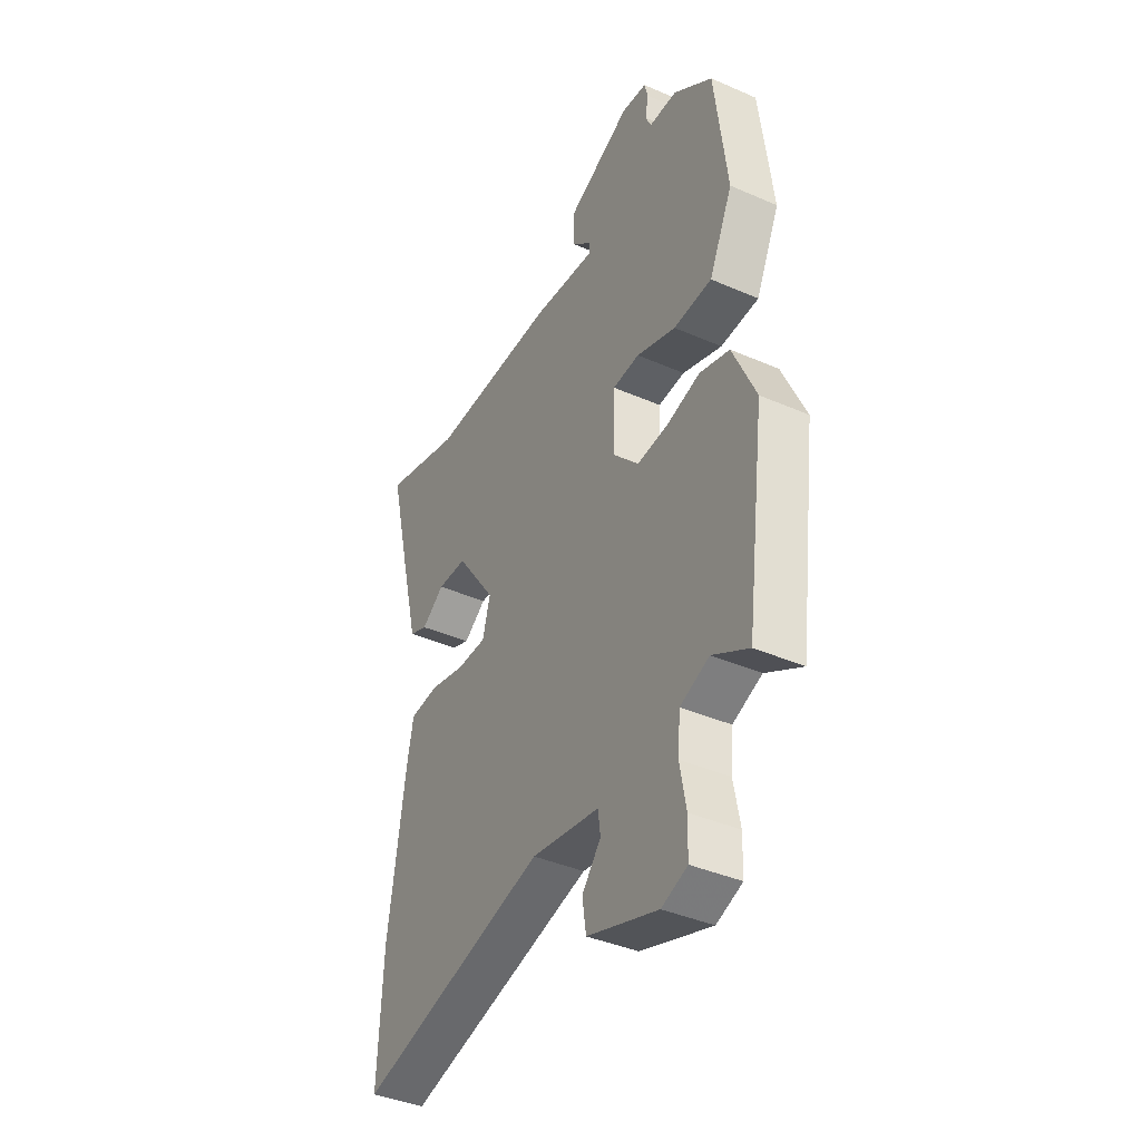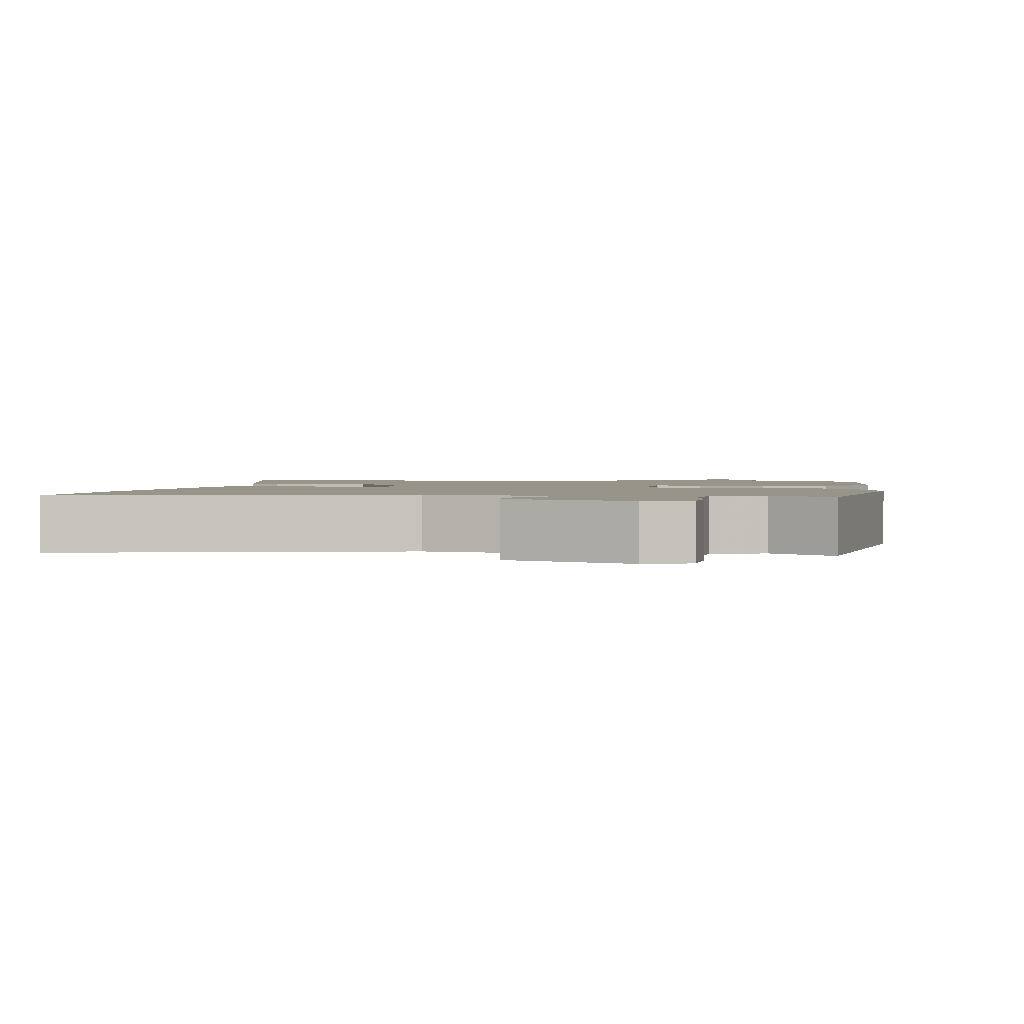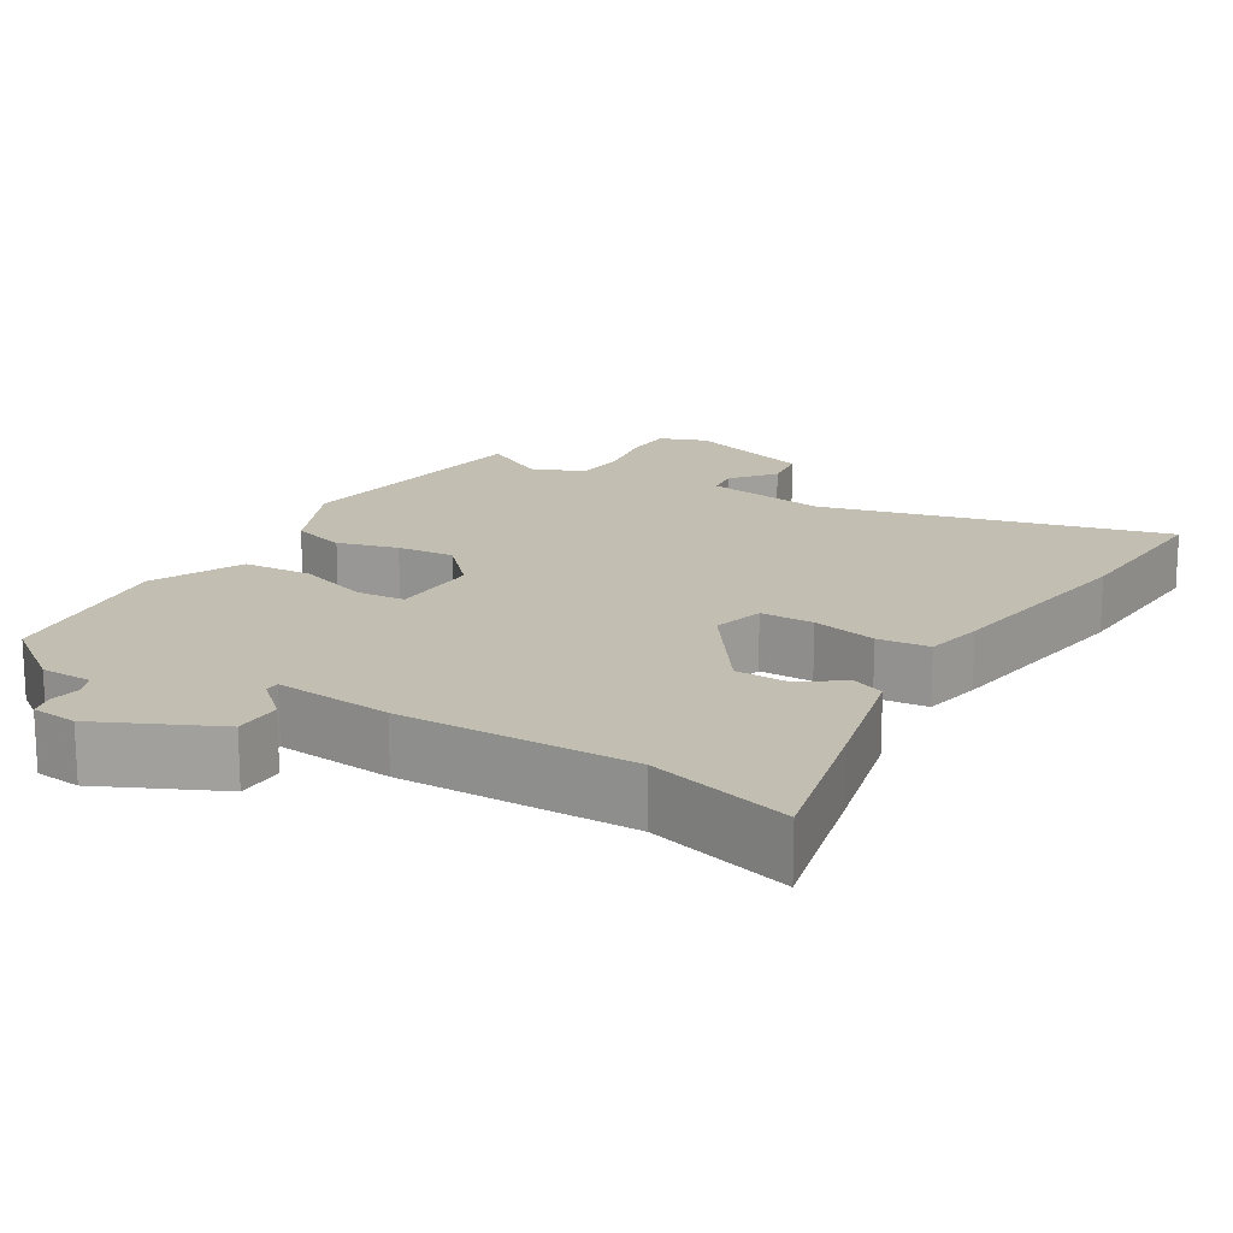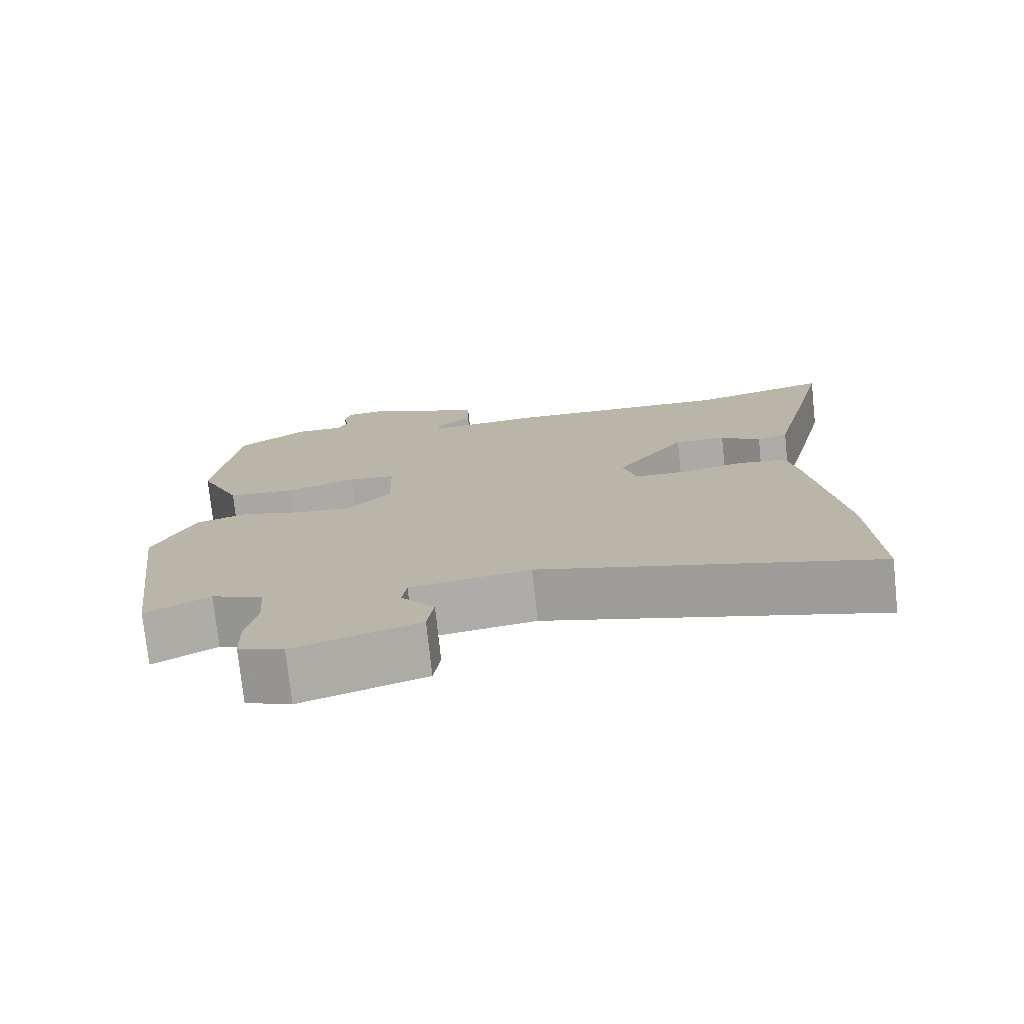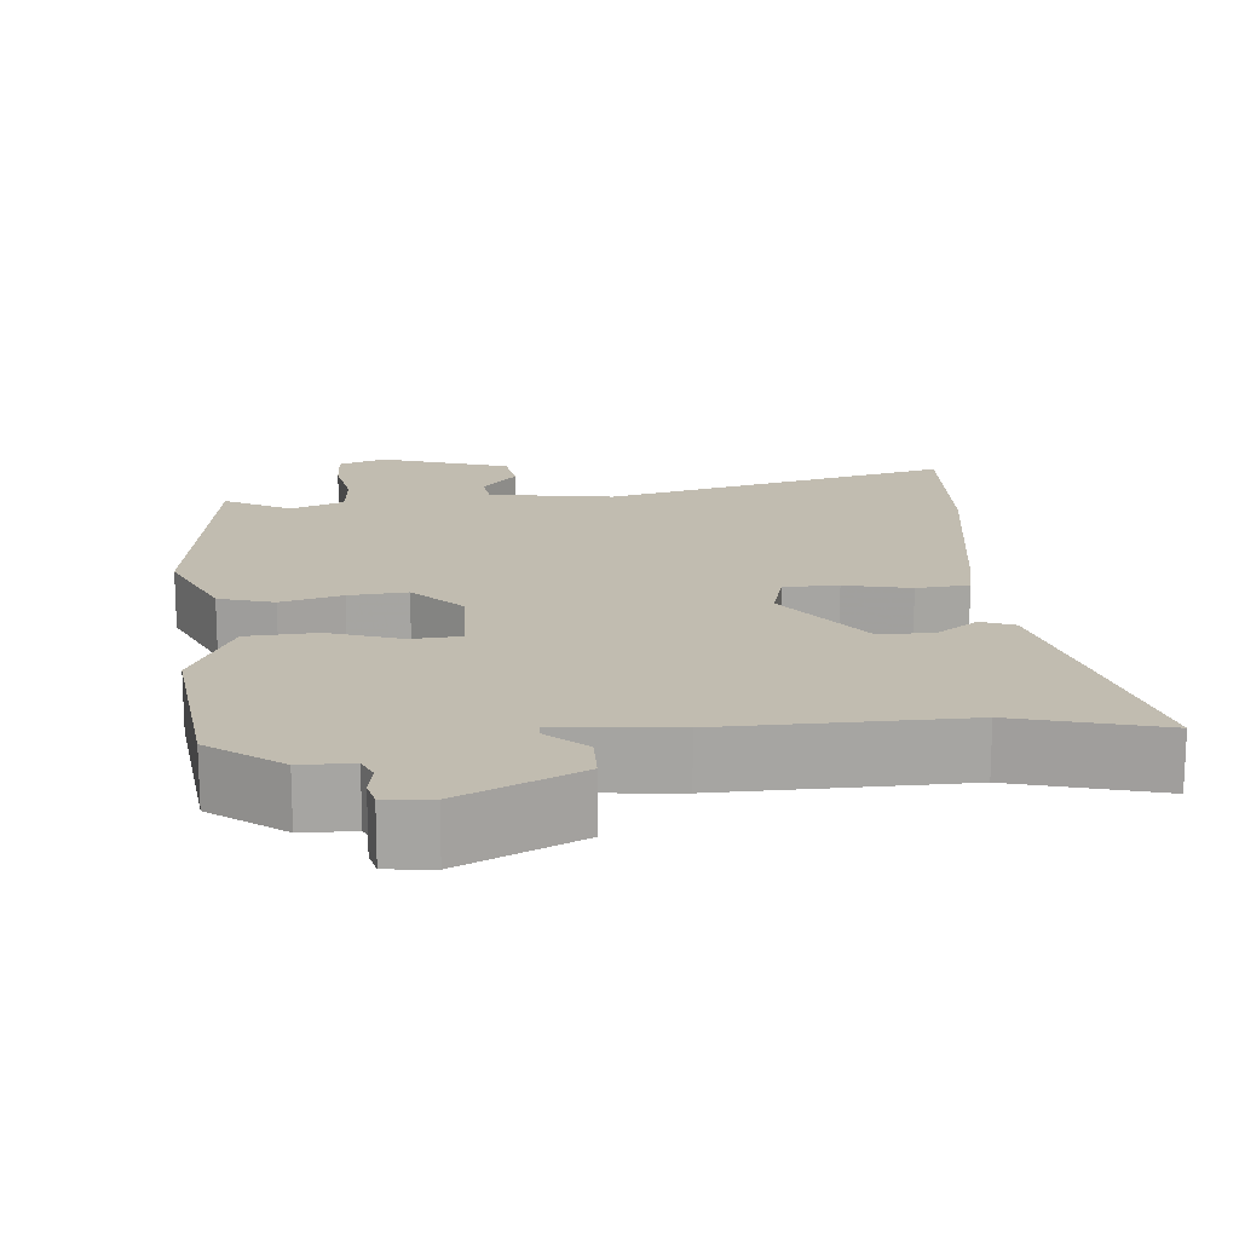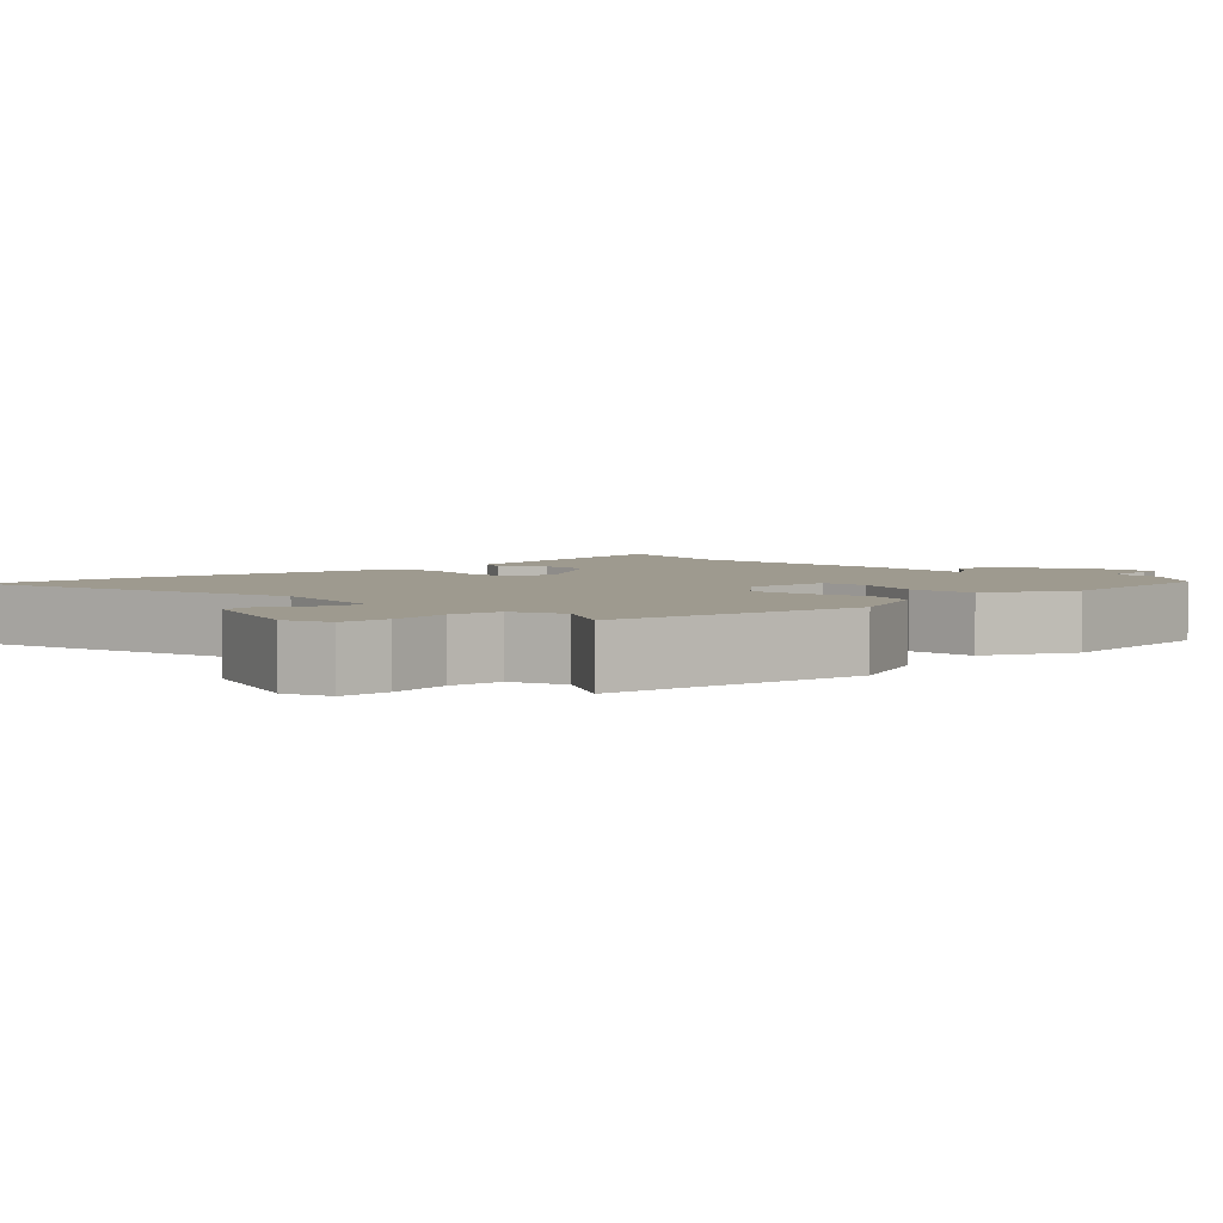
<metadata>
{"format":"obj","ext":"obj","renderer":"f3d","projection":"perspective","resolution":1024,"background":"white","views":[{"elev":-39.5,"azim":-118.5,"up":"+Z"},{"elev":1.8,"azim":-169.6,"up":"+Y"},{"elev":17.3,"azim":31.3,"up":"+Y"},{"elev":-75.6,"azim":6.0,"up":"+Z"},{"elev":16.6,"azim":-4.9,"up":"+Y"},{"elev":3.7,"azim":-133.1,"up":"+Y"}]}
</metadata>
<code>
v 0.494 0.07 -0.375
v 0.505 0.07 -0.598
v 0.054 0.07 -0.481
v -0.108 0.07 -0.506
v -0.114 0.07 -0.55
v -0.069 0.07 -0.605
v -0.078 0.07 -0.665
v -0.246 0.07 -0.72
v -0.307 0.07 -0.697
v -0.309 0.07 -0.631
v -0.294 0.07 -0.551
v -0.3 0.07 -0.482
v -0.369 0.07 -0.454
v -0.455 0.07 -0.502
v -0.5 0.07 -0.161
v -0.445 0.07 -0.039
v -0.374 0.07 -0.018
v -0.295 0.07 -0.04
v -0.22 0.07 -0.047
v -0.159 0.07 0.017
v -0.162 0.07 0.135
v -0.226 0.07 0.14
v -0.32 0.07 0.108
v -0.411 0.07 0.114
v -0.467 0.07 0.234
v -0.437 0.07 0.478
v -0.344 0.07 0.547
v -0.277 0.07 0.548
v -0.264 0.07 0.577
v -0.271 0.07 0.618
v -0.263 0.07 0.65
v -0.203 0.07 0.656
v -0.05 0.07 0.583
v -0.049 0.07 0.52
v -0.099 0.07 0.474
v -0.098 0.07 0.455
v 0.055 0.07 0.469
v 0.361 0.07 0.463
v 0.548 0.07 0.513
v 0.499 0.07 0.31
v 0.458 0.07 0.145
v 0.415 0.07 0.128
v 0.361 0.07 0.167
v 0.291 0.07 0.166
v 0.197 0.07 0.035
v 0.215 0.07 -0.032
v 0.285 0.07 -0.033
v 0.37 0.07 -0.014
v 0.438 0.07 -0.021
v 0.453 0.07 -0.098
v 0.494 0 -0.375
v 0.505 0 -0.598
v 0.054 0 -0.481
v -0.108 0 -0.506
v -0.114 0 -0.55
v -0.069 0 -0.605
v -0.078 0 -0.665
v -0.246 0 -0.72
v -0.307 0 -0.697
v -0.309 0 -0.631
v -0.294 0 -0.551
v -0.3 0 -0.482
v -0.369 0 -0.454
v -0.455 0 -0.502
v -0.5 0 -0.161
v -0.445 0 -0.039
v -0.374 0 -0.018
v -0.295 0 -0.04
v -0.22 0 -0.047
v -0.159 0 0.017
v -0.162 0 0.135
v -0.226 0 0.14
v -0.32 0 0.108
v -0.411 0 0.114
v -0.467 0 0.234
v -0.437 0 0.478
v -0.344 0 0.547
v -0.277 0 0.548
v -0.264 0 0.577
v -0.271 0 0.618
v -0.263 0 0.65
v -0.203 0 0.656
v -0.05 0 0.583
v -0.049 0 0.52
v -0.099 0 0.474
v -0.098 0 0.455
v 0.055 0 0.469
v 0.361 0 0.463
v 0.548 0 0.513
v 0.499 0 0.31
v 0.458 0 0.145
v 0.415 0 0.128
v 0.361 0 0.167
v 0.291 0 0.166
v 0.197 0 0.035
v 0.215 0 -0.032
v 0.285 0 -0.033
v 0.37 0 -0.014
v 0.438 0 -0.021
v 0.453 0 -0.098
f 47 48 49 50
f 46 47 50 1
f 40 41 42 43
f 38 39 40 43
f 36 37 38 43
f 36 43 44
f 32 33 34 35
f 32 35 36
f 29 30 31 32
f 28 29 32 36
f 22 23 24 25
f 21 22 25 26
f 15 16 17 18
f 13 14 15 18
f 12 13 18 19
f 11 12 19 20
f 9 10 11 20
f 5 6 7 8
f 4 5 8 9
f 46 1 2 3
f 45 46 3 4
f 36 44 45
f 21 26 27 28
f 21 28 36 45
f 45 4 9 20
f 20 21 45
f 100 99 98 97
f 51 100 97 96
f 93 92 91 90
f 93 90 89 88
f 93 88 87 86
f 94 93 86
f 85 84 83 82
f 86 85 82
f 82 81 80 79
f 86 82 79 78
f 75 74 73 72
f 76 75 72 71
f 68 67 66 65
f 68 65 64 63
f 69 68 63 62
f 70 69 62 61
f 70 61 60 59
f 58 57 56 55
f 59 58 55 54
f 53 52 51 96
f 54 53 96 95
f 95 94 86
f 78 77 76 71
f 95 86 78 71
f 70 59 54 95
f 95 71 70
f 1 51 52 2
f 2 52 53 3
f 3 53 54 4
f 4 54 55 5
f 5 55 56 6
f 6 56 57 7
f 7 57 58 8
f 8 58 59 9
f 9 59 60 10
f 10 60 61 11
f 11 61 62 12
f 12 62 63 13
f 13 63 64 14
f 14 64 65 15
f 15 65 66 16
f 16 66 67 17
f 17 67 68 18
f 18 68 69 19
f 19 69 70 20
f 20 70 71 21
f 21 71 72 22
f 22 72 73 23
f 23 73 74 24
f 24 74 75 25
f 25 75 76 26
f 26 76 77 27
f 27 77 78 28
f 28 78 79 29
f 29 79 80 30
f 30 80 81 31
f 31 81 82 32
f 32 82 83 33
f 33 83 84 34
f 34 84 85 35
f 35 85 86 36
f 36 86 87 37
f 37 87 88 38
f 38 88 89 39
f 39 89 90 40
f 40 90 91 41
f 41 91 92 42
f 42 92 93 43
f 43 93 94 44
f 44 94 95 45
f 45 95 96 46
f 46 96 97 47
f 47 97 98 48
f 48 98 99 49
f 49 99 100 50
f 50 100 51 1

</code>
